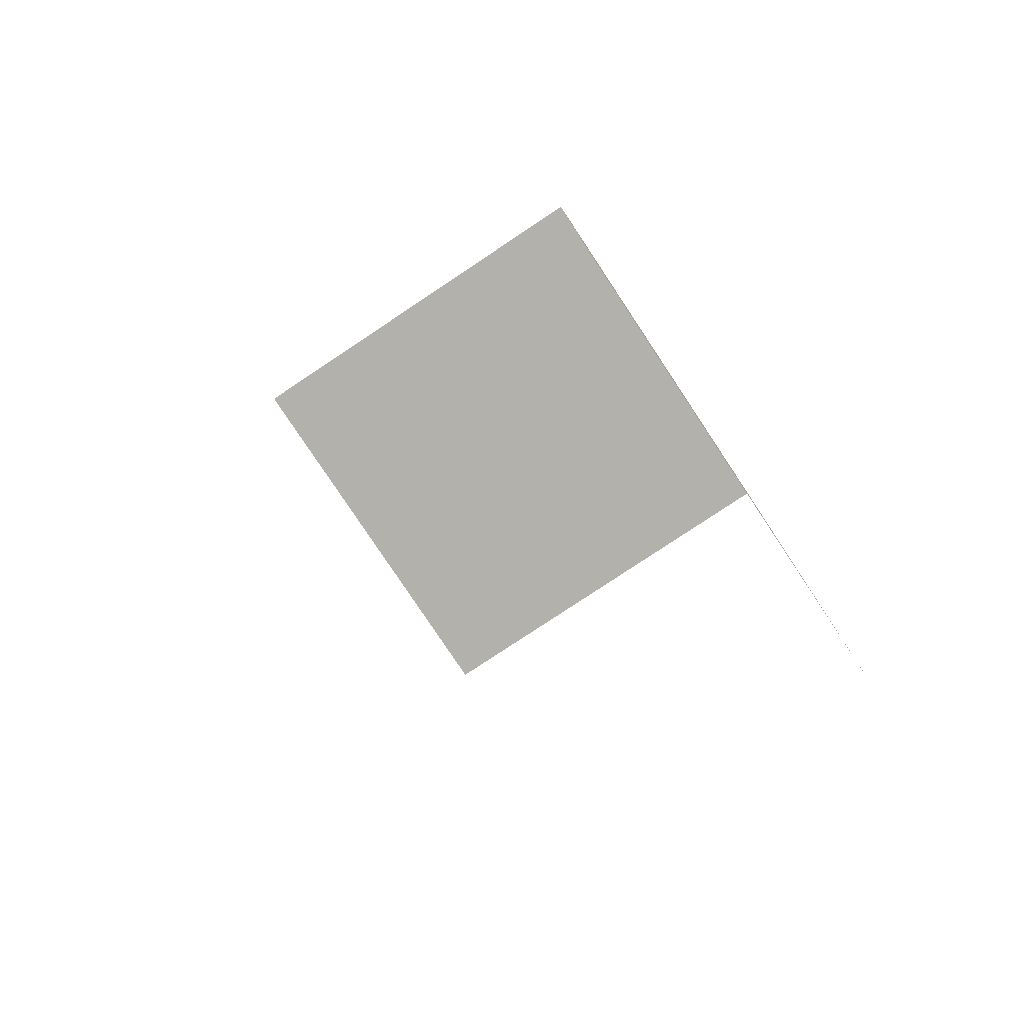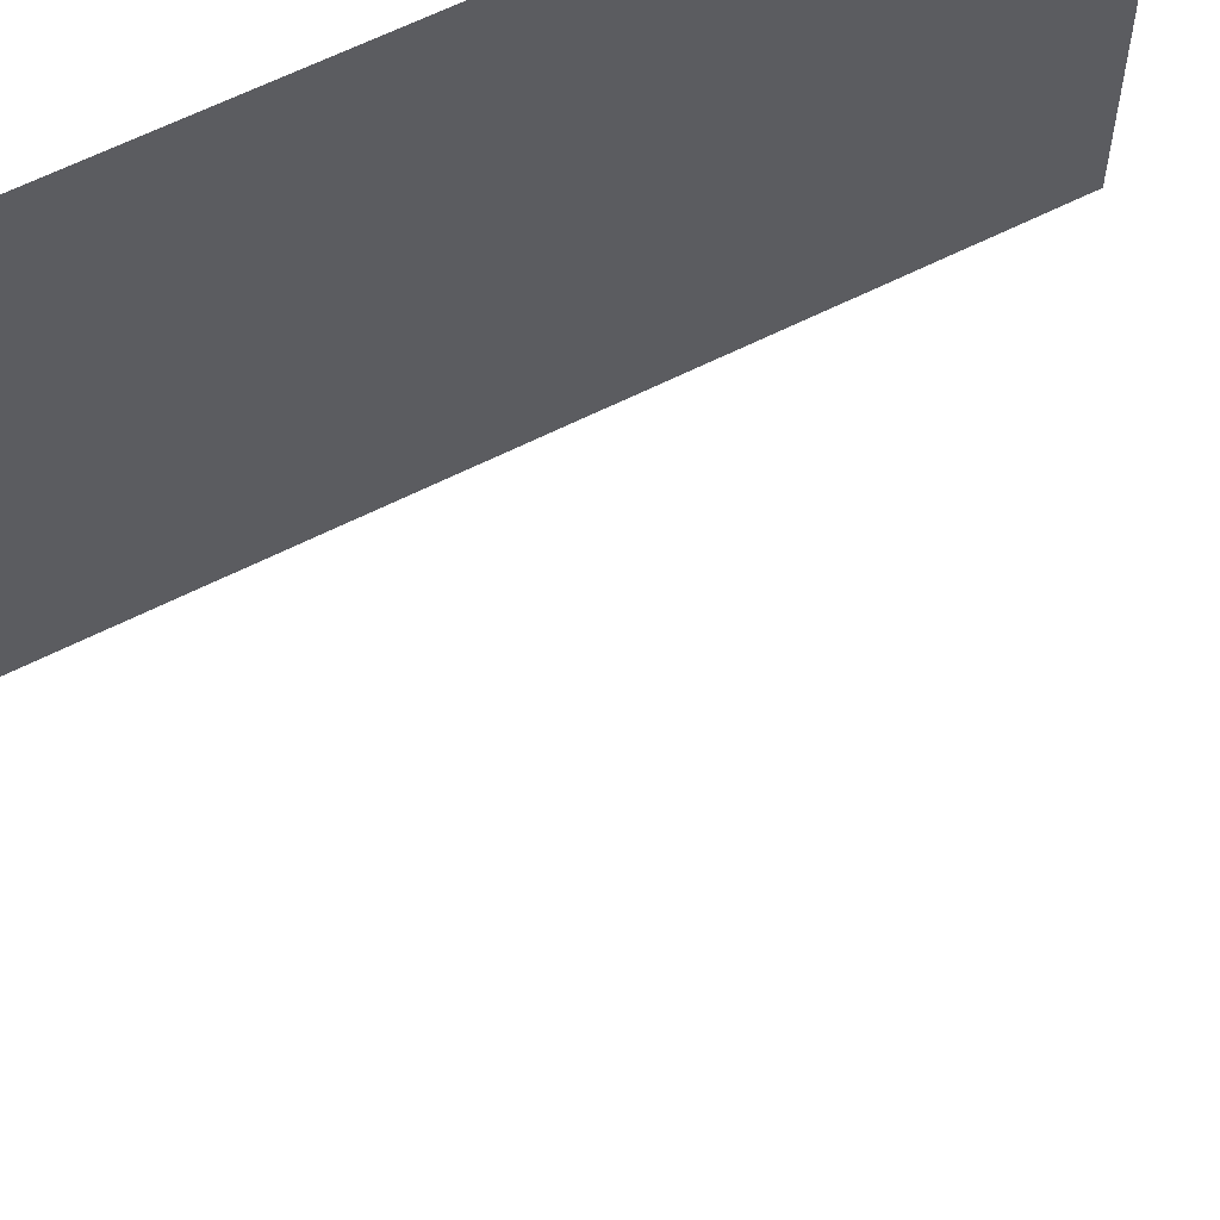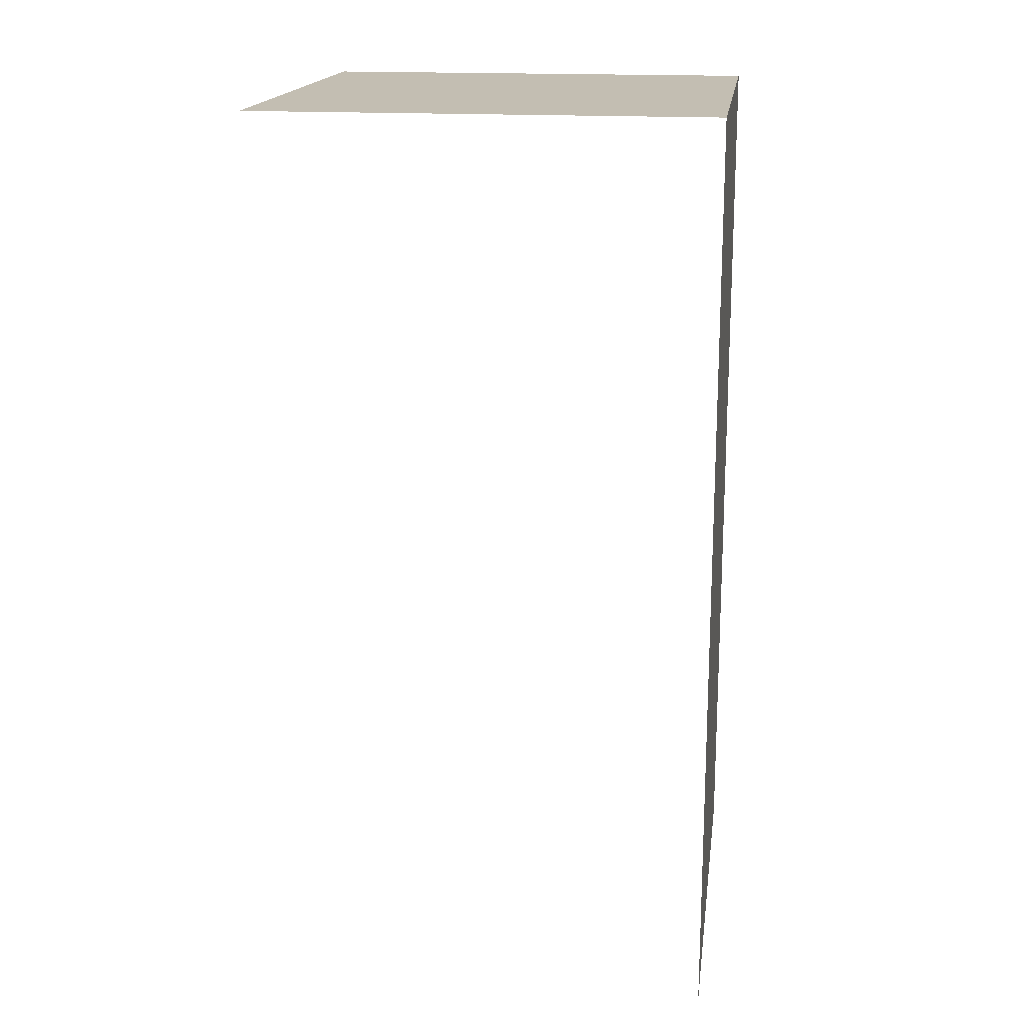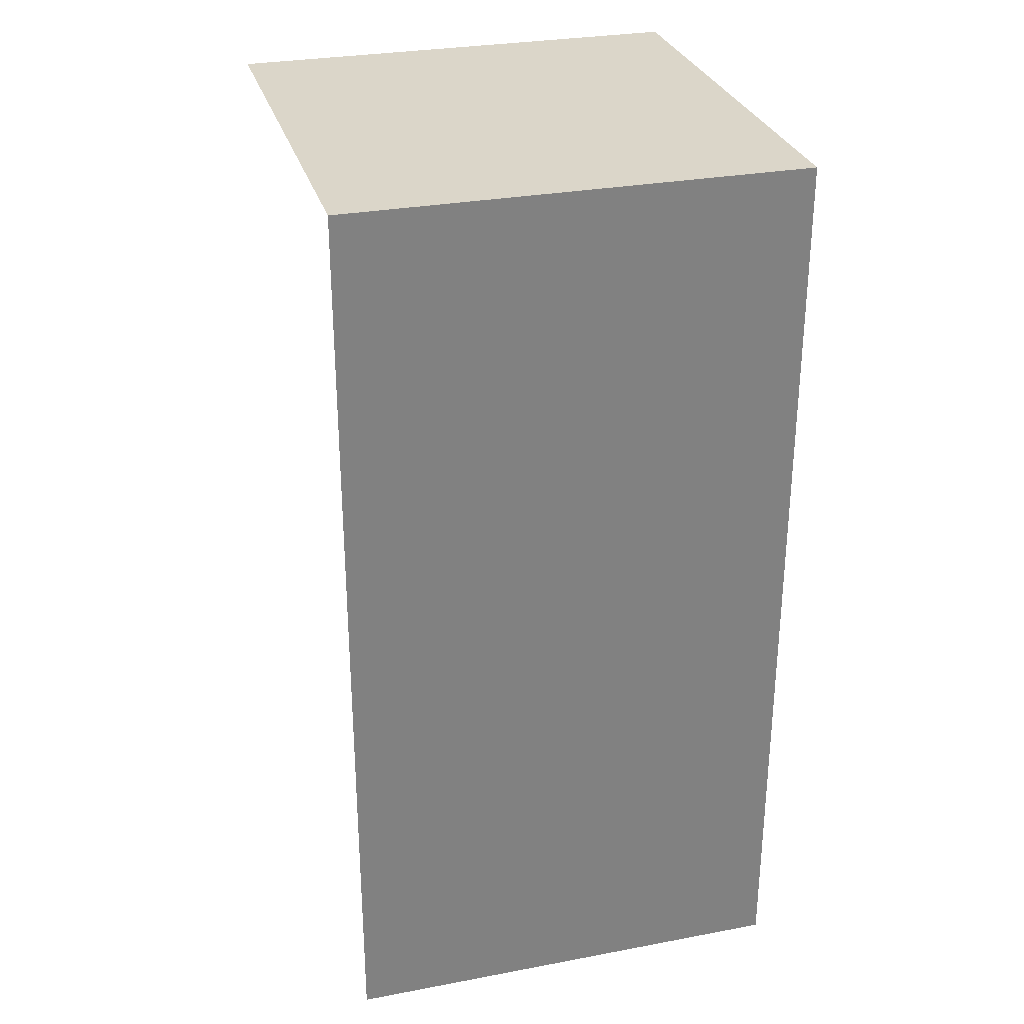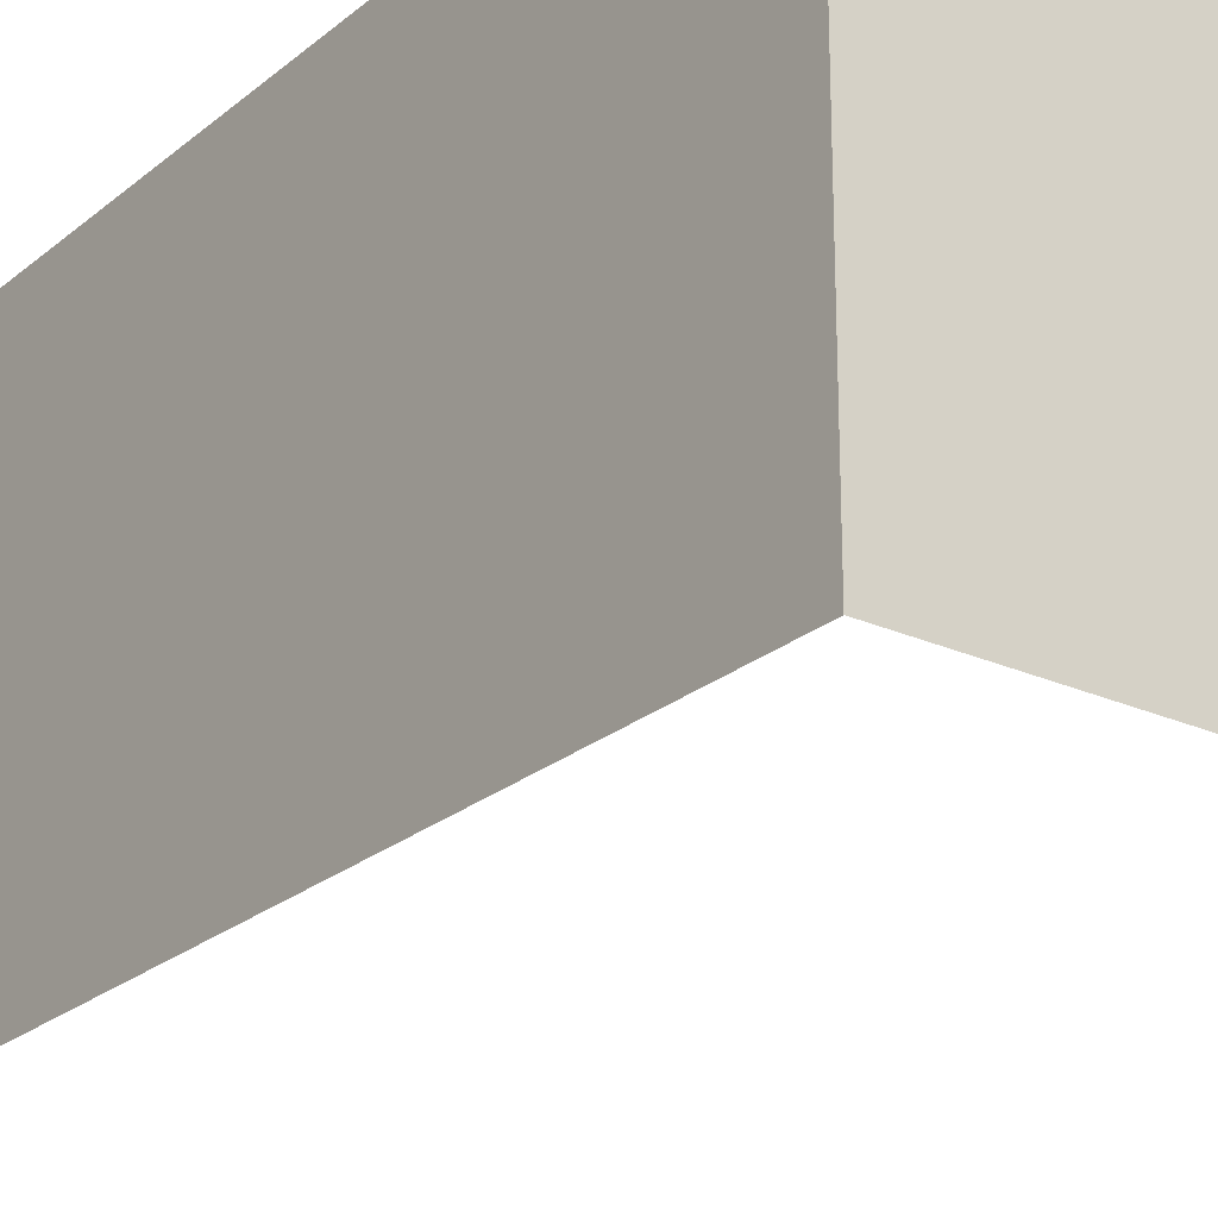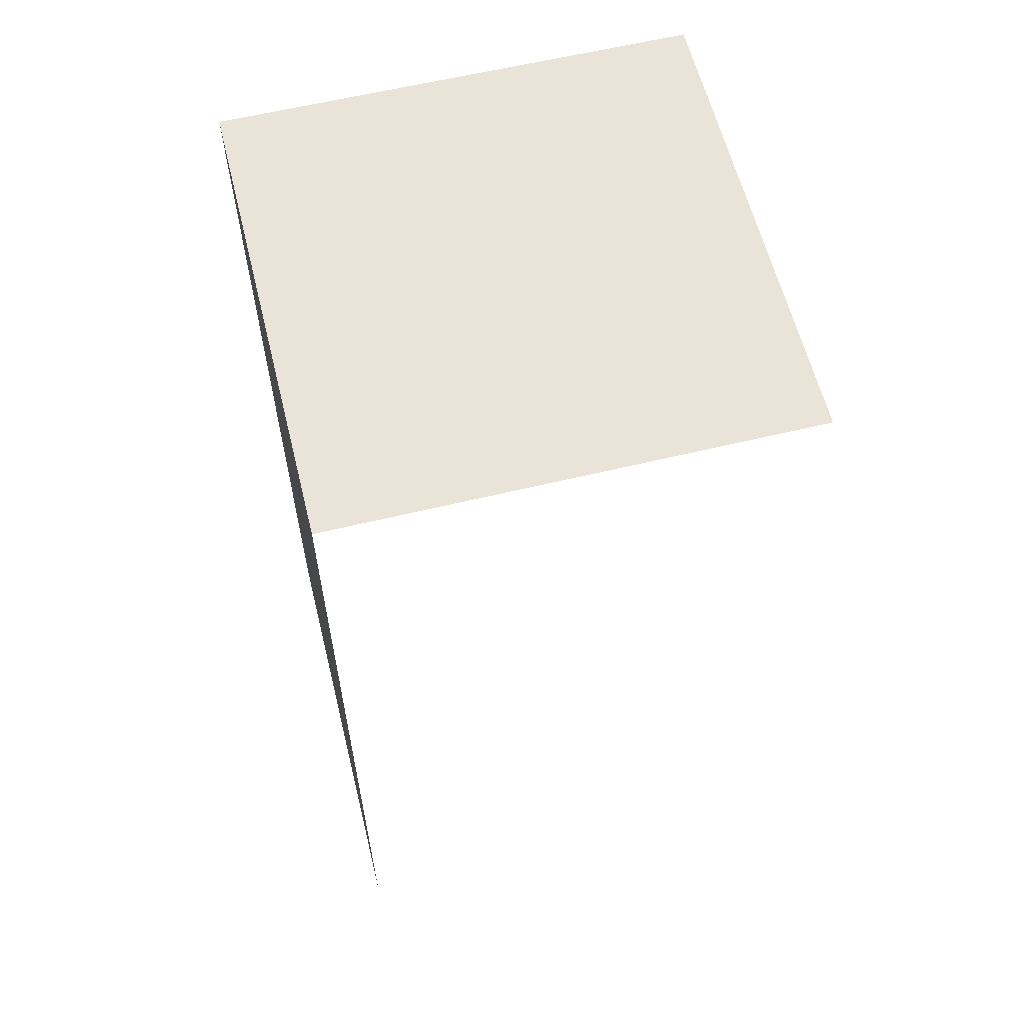
<metadata>
{"format":"obj","ext":"obj","renderer":"f3d","projection":"perspective","resolution":1024,"background":"white","views":[{"elev":-78.9,"azim":-146.4,"up":"+Z"},{"elev":62.3,"azim":62.8,"up":"+Y"},{"elev":17.3,"azim":-172.3,"up":"+Z"},{"elev":29.8,"azim":-105.4,"up":"+Z"},{"elev":-24.2,"azim":-36.8,"up":"+Y"},{"elev":60.8,"azim":-13.9,"up":"+Z"}]}
</metadata>
<code>
v -5 0 10
v -5 5 10
v -10 5 10
v -10 0 10
v -10 5 10
v -10 5 0
v -10 0 0
v -10 0 10
f 4 1 2 3
f 8 5 6 7

</code>
